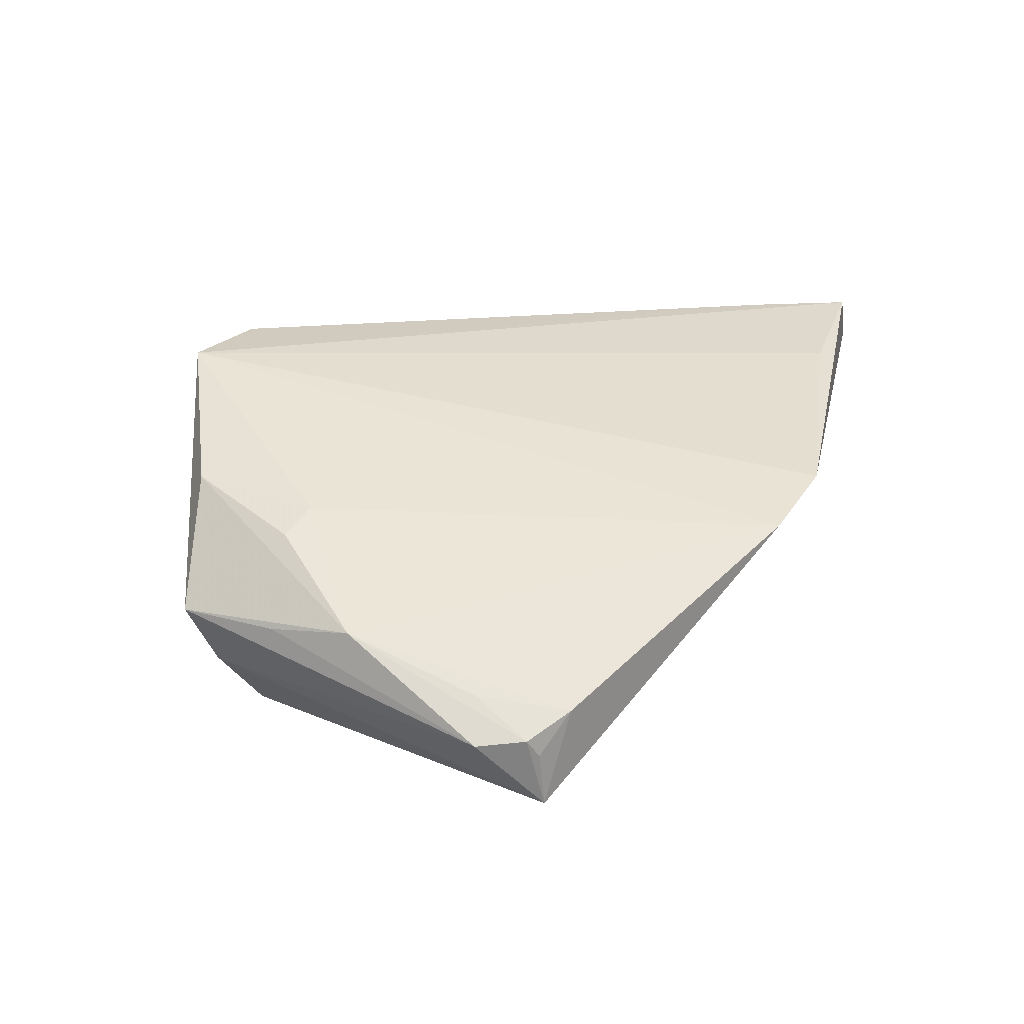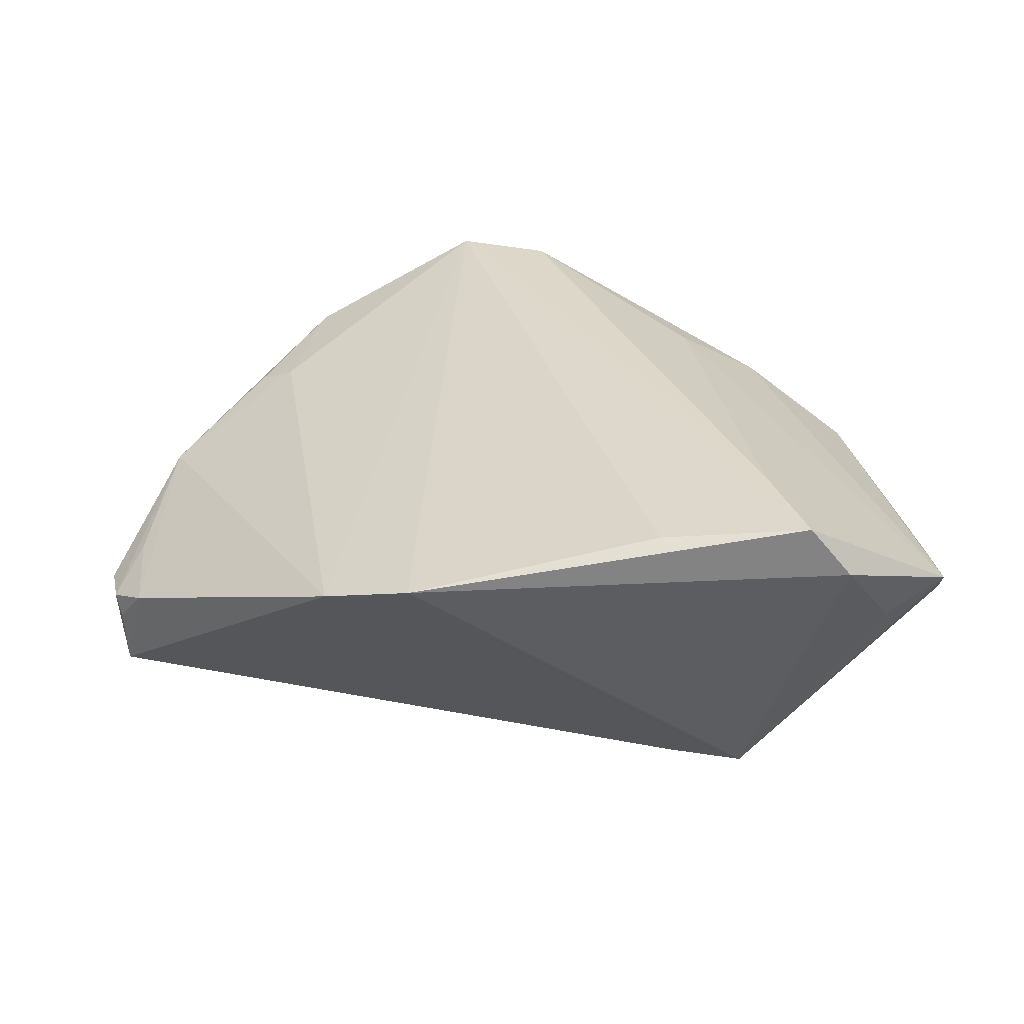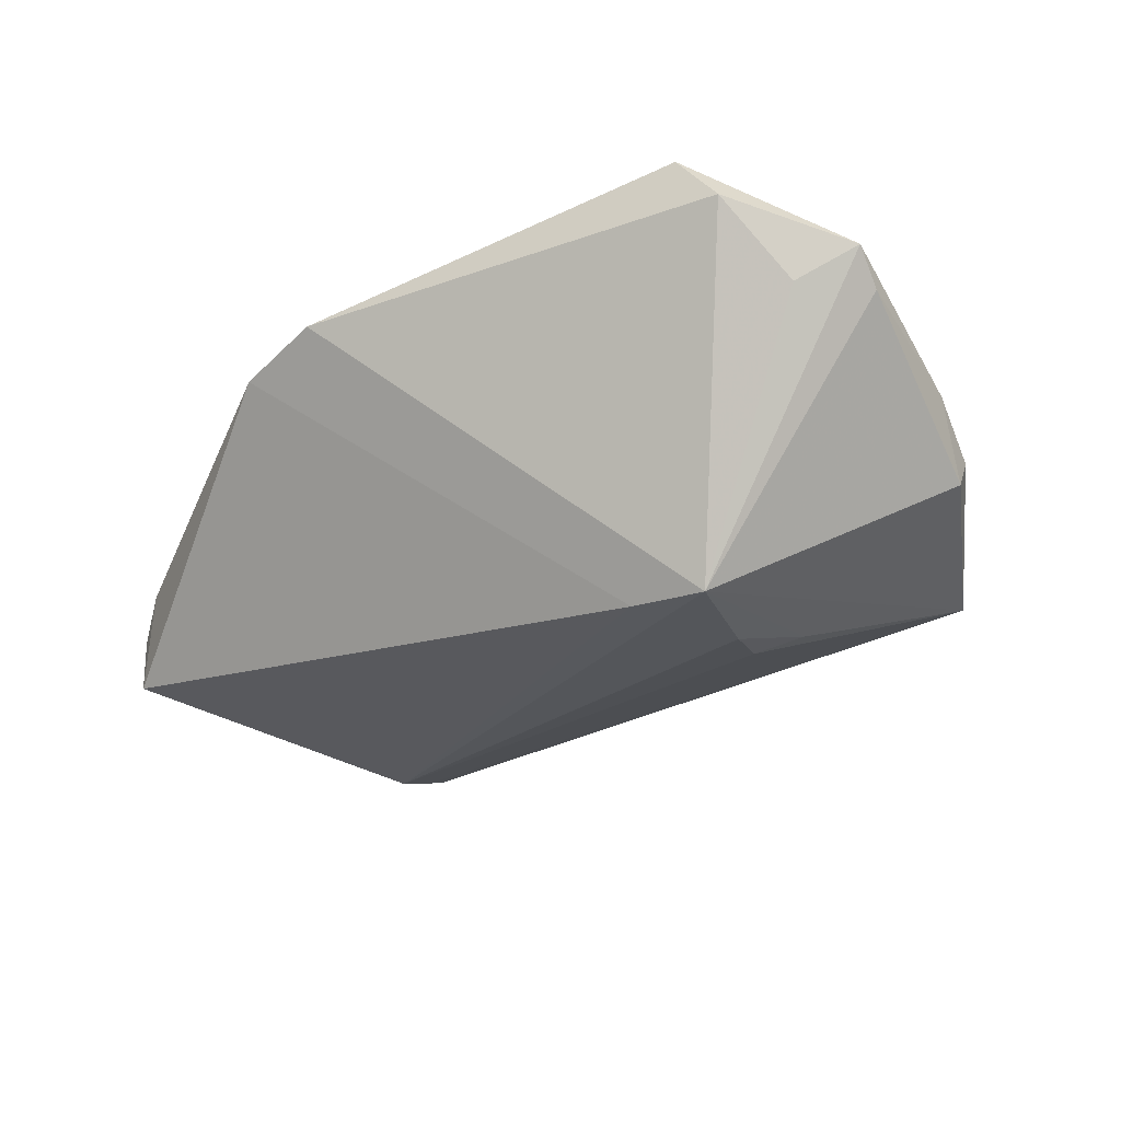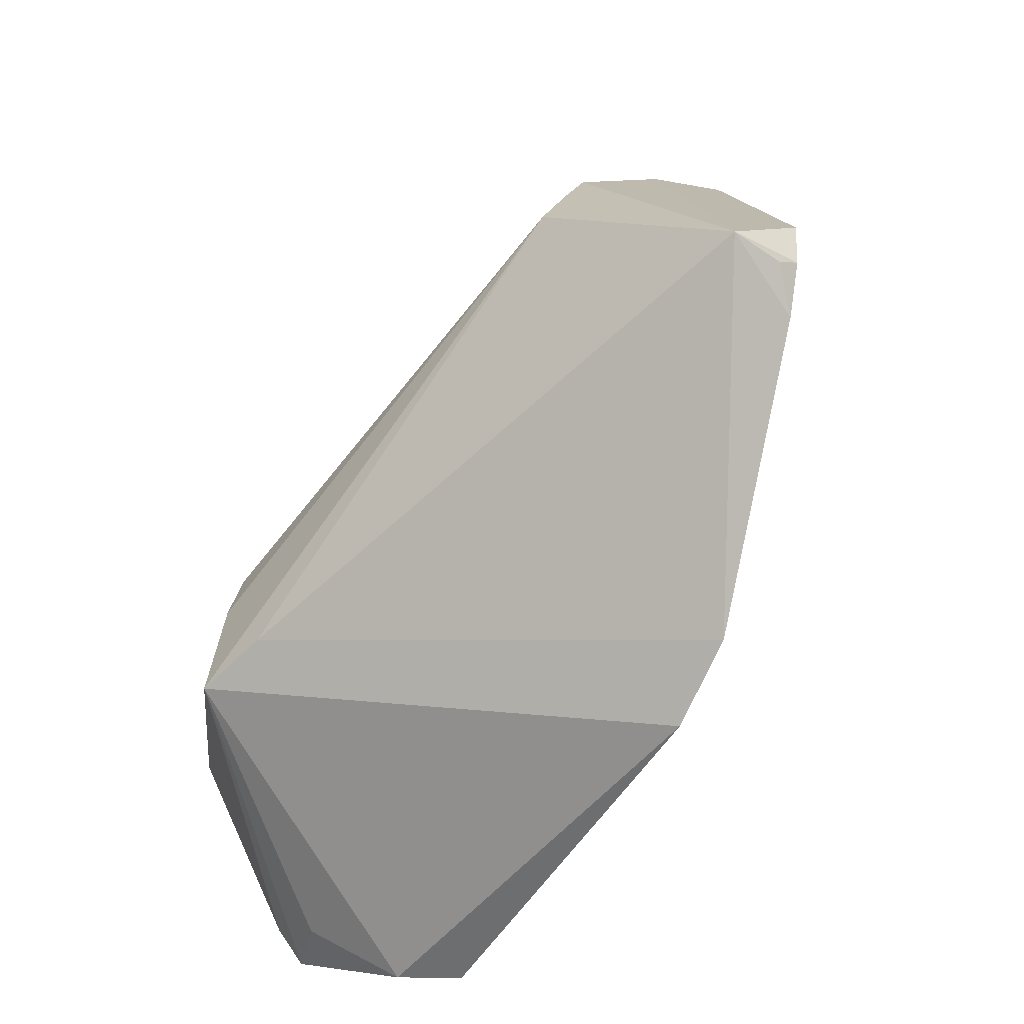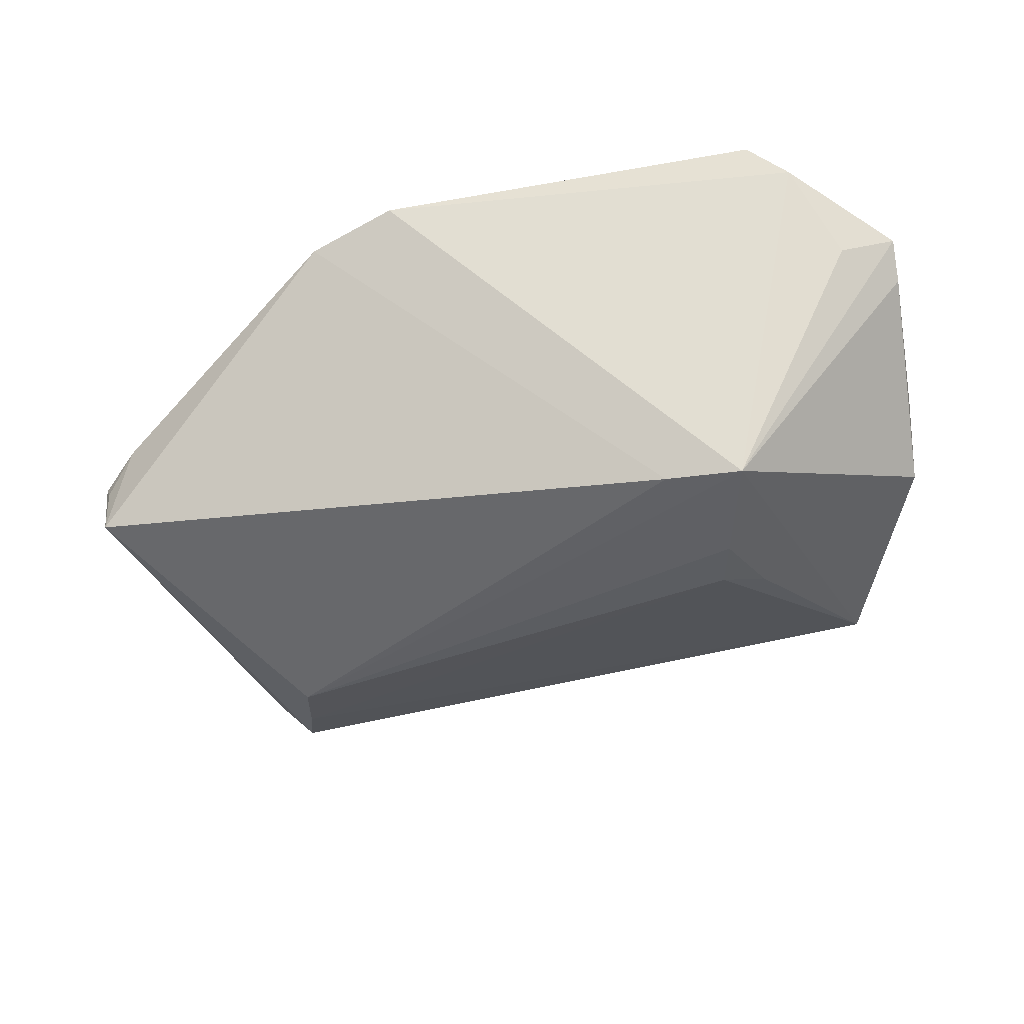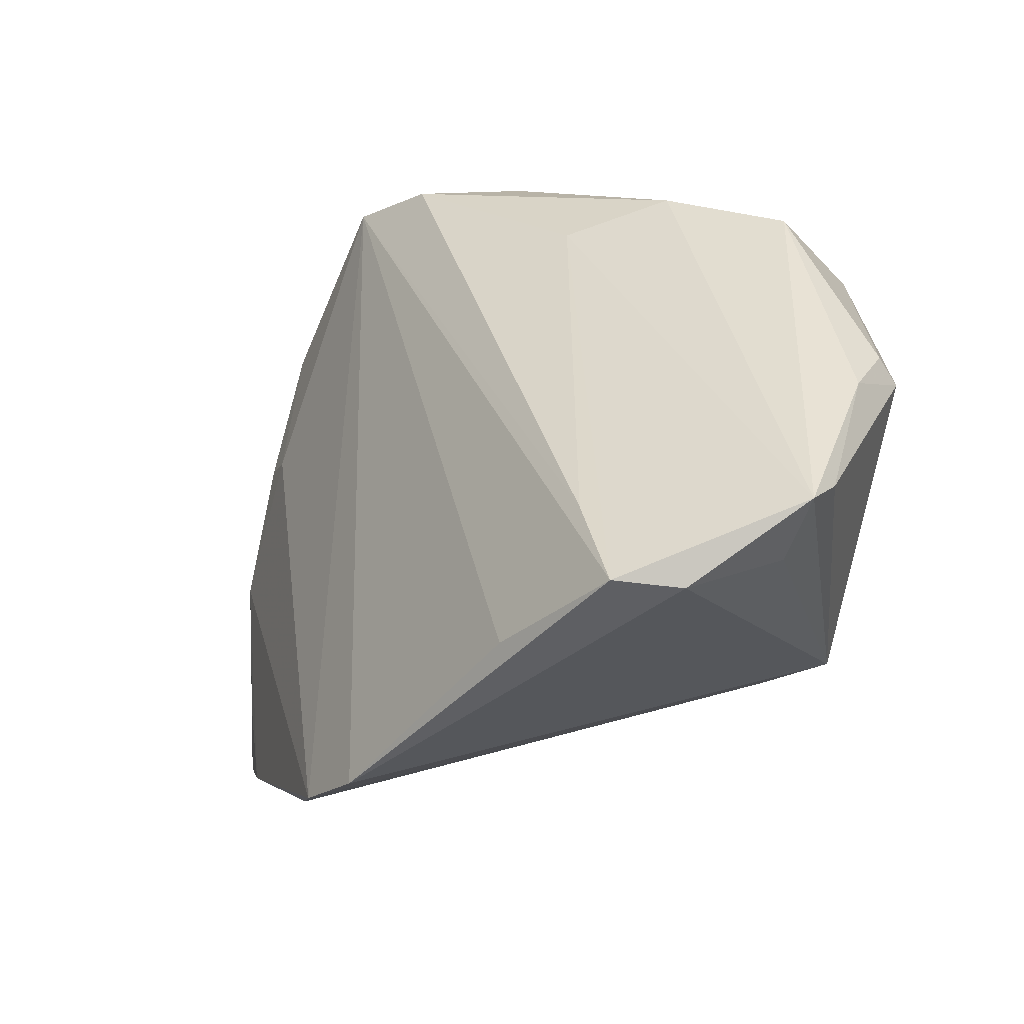
<metadata>
{"format":"obj","ext":"obj","renderer":"f3d","projection":"perspective","resolution":1024,"background":"white","views":[{"elev":23.5,"azim":-77.9,"up":"+Z"},{"elev":30.9,"azim":-0.3,"up":"+Z"},{"elev":-26.9,"azim":25.9,"up":"+Z"},{"elev":-55.4,"azim":-131.9,"up":"+Y"},{"elev":-45.6,"azim":4.8,"up":"+Z"},{"elev":-39.5,"azim":42.7,"up":"+Y"}]}
</metadata>
<code>
v -0.03491 0.01574 -0.02384
v 0.01136 0.04496 0.01339
v 0.02964 -0.03026 0.02329
v -0.05785 -0.004744 -0.002586
v 0.0479 0.021 0.002029
v 0.02341 0.02407 0.01717
v 0.03392 0.03117 0.002649
v -0.04225 0.02484 0.01004
v -0.05684 -0.01675 -0.003887
v 0.0192 -0.02519 -0.02478
v -0.05969 -0.01399 -0.01596
v 0.0393 0.02678 -0.00429
v 0.05323 -0.03464 0.01078
v -0.0008954 0.04711 0.01144
v 0.03247 -0.001744 -0.02161
v 0.02742 -0.01166 -0.02505
v 0.03376 -0.04305 0.02327
v -0.03629 0.03965 -0.0001293
v 0.02917 -0.02653 -0.02553
v -0.06117 -0.012 -0.006446
v 0.04735 0.01982 -0.01179
v -0.03699 0.03118 -0.01787
v 0.001514 0.04367 0.02329
v -0.01694 -0.0433 0.01419
v 0.02682 0.03558 0.006283
v 0.01497 -0.04106 0.02098
v 0.05359 -0.03062 0.006753
v -0.01071 0.04781 0.02329
v -0.06252 -0.005629 -0.007167
v 0.0552 -0.006308 -0.007666
v 0.03472 0.02863 0.009623
v 0.03981 0.02718 0.0009208
v -0.03589 0.02472 -0.0205
v -0.02795 -0.03936 0.01113
v 0.0554 -0.0123 0.001571
v -0.04293 0.03513 -0.009119
v 0.03914 -0.0433 0.01671
v -0.04684 0.03787 -0.0001711
v 0.04556 -0.03682 0.006564
v 0.02668 -0.004309 -0.02386
v -0.05443 0.01284 0.002637
v -0.06026 -0.01344 -0.008824
v -0.05135 0.02418 0.0005705
v -0.0334 0.03956 0.01355
v 0.0556 -0.004449 -0.003879
v -0.03556 0.0367 -0.009375
v -0.03775 0.02264 0.01226
f 11 1 10
f 43 41 38
f 38 41 44
f 22 1 11
f 35 5 13
f 13 37 39
f 41 43 29
f 29 43 38
f 41 9 34
f 34 9 11
f 11 10 34
f 34 10 24
f 21 22 14
f 33 22 21
f 1 22 33
f 21 40 33
f 33 40 1
f 36 29 38
f 36 22 11
f 11 29 36
f 13 5 31
f 21 14 12
f 12 14 2
f 5 7 25
f 2 31 25
f 25 31 5
f 25 12 2
f 7 12 25
f 19 10 1
f 13 39 19
f 19 39 37
f 19 37 24
f 24 10 19
f 11 9 42
f 41 29 20
f 20 42 9
f 20 29 11
f 11 42 20
f 41 34 47
f 46 14 22
f 22 36 46
f 18 14 46
f 38 18 46
f 46 36 38
f 27 35 13
f 13 19 27
f 44 47 28
f 28 34 24
f 28 47 34
f 2 14 28
f 38 44 28
f 28 18 38
f 28 14 18
f 32 7 5
f 32 12 7
f 32 5 21
f 21 12 32
f 1 40 16
f 16 19 1
f 30 19 21
f 35 27 30
f 30 27 19
f 4 9 41
f 41 20 4
f 4 20 9
f 8 44 41
f 41 47 8
f 8 47 44
f 24 37 17
f 17 37 13
f 2 28 23
f 23 31 2
f 21 19 15
f 19 16 15
f 15 40 21
f 15 16 40
f 35 30 45
f 5 35 45
f 45 30 21
f 21 5 45
f 26 28 24
f 24 17 26
f 26 17 28
f 28 17 3
f 3 23 28
f 31 23 6
f 23 3 6
f 13 31 6
f 6 17 13
f 6 3 17

</code>
